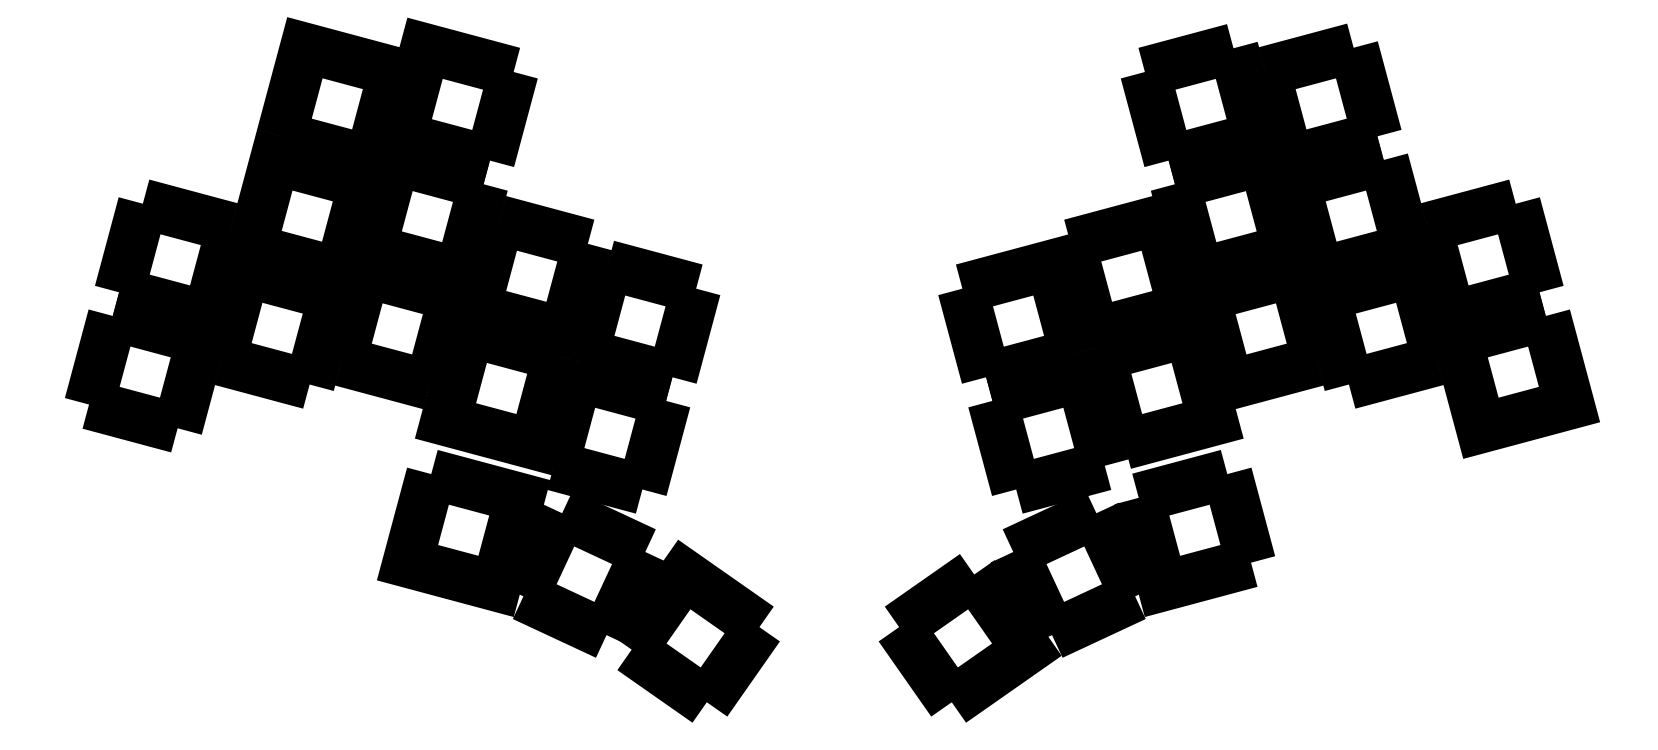
<metadata>
{"format":"dxf","ext":"dxf","renderer":"ezdxf+matplotlib","layout":"modelspace","background":"white","min_lineweight":24,"dpi":150}
</metadata>
<code>
0
SECTION
2
ENTITIES
0
LWPOLYLINE
8
0
90
2
70
0
10
27.45
20
-37.35
30
0
10
41.93
20
-41.23
30
0
0
LWPOLYLINE
8
0
90
2
70
0
10
23.56
20
-51.83
30
0
10
27.45
20
-37.35
30
0
0
LWPOLYLINE
8
0
90
2
70
0
10
38.05
20
-55.72
30
0
10
23.56
20
-51.83
30
0
0
LWPOLYLINE
8
0
90
2
70
0
10
41.93
20
-41.23
30
0
10
38.05
20
-55.72
30
0
0
LWPOLYLINE
8
0
90
4
70
1
10
57.94
20
-70.36
30
0
10
72.43
20
-74.24
30
0
10
68.55
20
-88.73
30
0
10
54.06
20
-84.85
30
0
0
LWPOLYLINE
8
0
90
2
70
0
10
57.7
20
-55.8
30
0
10
43.21
20
-51.92
30
0
0
LWPOLYLINE
8
0
90
2
70
0
10
61.58
20
-41.32
30
0
10
57.7
20
-55.8
30
0
0
LWPOLYLINE
8
0
90
3
70
0
10
43.21
20
-51.92
30
0
10
47.09
20
-37.43
30
0
10
61.58
20
-41.32
30
0
0
LWPOLYLINE
8
0
90
3
70
0
10
90.72
20
-99.07
30
0
10
99.32
20
-86.79
30
0
10
111.6
20
-95.39
30
0
0
LWPOLYLINE
8
0
90
2
70
0
10
103
20
-107.7
30
0
10
90.72
20
-99.07
30
0
0
LWPOLYLINE
8
0
90
2
70
0
10
111.6
20
-95.39
30
0
10
103
20
-107.7
30
0
0
LWPOLYLINE
8
0
90
2
70
0
10
96.35
20
-58.39
30
0
10
92.46
20
-72.88
30
0
0
LWPOLYLINE
8
0
90
2
70
0
10
81.86
20
-54.51
30
0
10
96.35
20
-58.39
30
0
0
LWPOLYLINE
8
0
90
2
70
0
10
77.97
20
-69
30
0
10
81.86
20
-54.51
30
0
0
LWPOLYLINE
8
0
90
2
70
0
10
92.46
20
-72.88
30
0
10
77.97
20
-69
30
0
0
LWPOLYLINE
8
0
90
2
70
0
10
5.858
20
-44.5
30
0
10
20.35
20
-48.38
30
0
0
LWPOLYLINE
8
0
90
2
70
0
10
1.976
20
-58.99
30
0
10
5.858
20
-44.5
30
0
0
LWPOLYLINE
8
0
90
2
70
0
10
16.46
20
-62.87
30
0
10
1.976
20
-58.99
30
0
0
LWPOLYLINE
8
0
90
2
70
0
10
20.35
20
-48.38
30
0
10
16.46
20
-62.87
30
0
0
LWPOLYLINE
8
0
90
2
70
0
10
69.07
20
-28.83
30
0
10
83.56
20
-32.71
30
0
0
LWPOLYLINE
8
0
90
2
70
0
10
65.19
20
-43.32
30
0
10
69.07
20
-28.83
30
0
0
LWPOLYLINE
8
0
90
3
70
0
10
83.56
20
-32.71
30
0
10
79.68
20
-47.2
30
0
10
65.19
20
-43.32
30
0
0
LWPOLYLINE
8
0
90
2
70
0
10
79.35
20
-76.76
30
0
10
92.94
20
-83.1
30
0
0
LWPOLYLINE
8
0
90
2
70
0
10
86.6
20
-96.7
30
0
10
73.01
20
-90.36
30
0
0
LWPOLYLINE
8
0
90
2
70
0
10
92.94
20
-83.1
30
0
10
86.6
20
-96.7
30
0
0
LWPOLYLINE
8
0
90
2
70
0
10
73.01
20
-90.36
30
0
10
79.35
20
-76.76
30
0
0
LWPOLYLINE
8
0
90
4
70
1
10
78.64
20
-51.06
30
0
10
74.76
20
-65.55
30
0
10
60.27
20
-61.67
30
0
10
64.15
20
-47.18
30
0
0
LWPOLYLINE
8
0
90
4
70
1
10
46.85
20
-22.87
30
0
10
42.97
20
-37.36
30
0
10
28.48
20
-33.48
30
0
10
32.36
20
-18.99
30
0
0
LWPOLYLINE
8
0
90
3
70
0
10
53.05
20
-15.22
30
0
10
56.93
20
-0.728
30
0
10
71.42
20
-4.61
30
0
0
LWPOLYLINE
8
0
90
2
70
0
10
67.53
20
-19.1
30
0
10
53.05
20
-15.22
30
0
0
LWPOLYLINE
8
0
90
2
70
0
10
71.42
20
-4.61
30
0
10
67.53
20
-19.1
30
0
0
LWPOLYLINE
8
0
90
2
70
0
10
86.77
20
-36.16
30
0
10
101.3
20
-40.04
30
0
0
LWPOLYLINE
8
0
90
2
70
0
10
97.38
20
-54.53
30
0
10
82.89
20
-50.65
30
0
0
LWPOLYLINE
8
0
90
2
70
0
10
101.3
20
-40.04
30
0
10
97.38
20
-54.53
30
0
0
LWPOLYLINE
8
0
90
2
70
0
10
82.89
20
-50.65
30
0
10
86.77
20
-36.16
30
0
0
LWPOLYLINE
8
0
90
2
70
0
10
52.01
20
-19.08
30
0
10
66.5
20
-22.96
30
0
0
LWPOLYLINE
8
0
90
2
70
0
10
48.13
20
-33.57
30
0
10
52.01
20
-19.08
30
0
0
LWPOLYLINE
8
0
90
2
70
0
10
62.62
20
-37.45
30
0
10
48.13
20
-33.57
30
0
0
LWPOLYLINE
8
0
90
2
70
0
10
66.5
20
-22.96
30
0
10
62.62
20
-37.45
30
0
0
LWPOLYLINE
8
0
90
4
70
1
10
33.4
20
-15.13
30
0
10
37.28
20
-0.6401
30
0
10
51.77
20
-4.522
30
0
10
47.89
20
-19.01
30
0
0
LWPOLYLINE
8
0
90
2
70
0
10
25.26
20
-30.03
30
0
10
21.38
20
-44.52
30
0
0
LWPOLYLINE
8
0
90
2
70
0
10
10.78
20
-26.15
30
0
10
25.26
20
-30.03
30
0
0
LWPOLYLINE
8
0
90
2
70
0
10
6.894
20
-40.64
30
0
10
10.78
20
-26.15
30
0
0
LWPOLYLINE
8
0
90
2
70
0
10
21.38
20
-44.52
30
0
10
6.894
20
-40.64
30
0
0
LWPOLYLINE
8
0
90
3
70
0
10
146.7
20
-86.79
30
0
10
155.3
20
-99.07
30
0
10
143.1
20
-107.7
30
0
0
LWPOLYLINE
8
0
90
2
70
0
10
134.5
20
-95.39
30
0
10
146.7
20
-86.79
30
0
0
LWPOLYLINE
8
0
90
2
70
0
10
143.1
20
-107.7
30
0
10
134.5
20
-95.39
30
0
0
LWPOLYLINE
8
0
90
3
70
0
10
208
20
-55.72
30
0
10
204.1
20
-41.23
30
0
10
218.6
20
-37.35
30
0
0
LWPOLYLINE
8
0
90
2
70
0
10
222.5
20
-51.84
30
0
10
208
20
-55.72
30
0
0
LWPOLYLINE
8
0
90
2
70
0
10
218.6
20
-37.35
30
0
10
222.5
20
-51.84
30
0
0
LWPOLYLINE
8
0
90
2
70
0
10
159.5
20
-96.7
30
0
10
153.1
20
-83.11
30
0
0
LWPOLYLINE
8
0
90
2
70
0
10
166.7
20
-76.77
30
0
10
173.1
20
-90.36
30
0
0
LWPOLYLINE
8
0
90
2
70
0
10
153.1
20
-83.11
30
0
10
166.7
20
-76.77
30
0
0
LWPOLYLINE
8
0
90
2
70
0
10
173.1
20
-90.36
30
0
10
159.5
20
-96.7
30
0
0
LWPOLYLINE
8
0
90
2
70
0
10
188.1
20
-70.36
30
0
10
192
20
-84.85
30
0
0
LWPOLYLINE
8
0
90
2
70
0
10
173.6
20
-74.25
30
0
10
188.1
20
-70.36
30
0
0
LWPOLYLINE
8
0
90
3
70
0
10
192
20
-84.85
30
0
10
177.5
20
-88.74
30
0
10
173.6
20
-74.25
30
0
0
LWPOLYLINE
8
0
90
4
70
1
10
240.2
20
-44.5
30
0
10
244.1
20
-58.99
30
0
10
229.6
20
-62.88
30
0
10
225.7
20
-48.39
30
0
0
LWPOLYLINE
8
0
90
2
70
0
10
153.6
20
-72.89
30
0
10
149.7
20
-58.4
30
0
0
LWPOLYLINE
8
0
90
2
70
0
10
168.1
20
-69
30
0
10
153.6
20
-72.89
30
0
0
LWPOLYLINE
8
0
90
3
70
0
10
149.7
20
-58.4
30
0
10
164.2
20
-54.51
30
0
10
168.1
20
-69
30
0
0
LWPOLYLINE
8
0
90
3
70
0
10
181.9
20
-47.18
30
0
10
185.8
20
-61.67
30
0
10
171.3
20
-65.55
30
0
0
LWPOLYLINE
8
0
90
2
70
0
10
167.4
20
-51.06
30
0
10
181.9
20
-47.18
30
0
0
LWPOLYLINE
8
0
90
2
70
0
10
171.3
20
-65.55
30
0
10
167.4
20
-51.06
30
0
0
LWPOLYLINE
8
0
90
2
70
0
10
199
20
-37.44
30
0
10
202.8
20
-51.92
30
0
0
LWPOLYLINE
8
0
90
2
70
0
10
184.5
20
-41.32
30
0
10
199
20
-37.44
30
0
0
LWPOLYLINE
8
0
90
3
70
0
10
202.8
20
-51.92
30
0
10
188.4
20
-55.81
30
0
10
184.5
20
-41.32
30
0
0
LWPOLYLINE
8
0
90
2
70
0
10
220.8
20
-30.03
30
0
10
235.3
20
-26.15
30
0
0
LWPOLYLINE
8
0
90
2
70
0
10
224.7
20
-44.52
30
0
10
220.8
20
-30.03
30
0
0
LWPOLYLINE
8
0
90
2
70
0
10
239.2
20
-40.64
30
0
10
224.7
20
-44.52
30
0
0
LWPOLYLINE
8
0
90
2
70
0
10
235.3
20
-26.15
30
0
10
239.2
20
-40.64
30
0
0
LWPOLYLINE
8
0
90
3
70
0
10
212.7
20
-15.13
30
0
10
198.2
20
-19.01
30
0
10
194.3
20
-4.525
30
0
0
LWPOLYLINE
8
0
90
2
70
0
10
208.8
20
-0.6424
30
0
10
212.7
20
-15.13
30
0
0
LWPOLYLINE
8
0
90
2
70
0
10
194.3
20
-4.525
30
0
10
208.8
20
-0.6424
30
0
0
LWPOLYLINE
8
0
90
2
70
0
10
193
20
-15.22
30
0
10
178.5
20
-19.1
30
0
0
LWPOLYLINE
8
0
90
2
70
0
10
174.6
20
-4.613
30
0
10
189.1
20
-0.7303
30
0
0
LWPOLYLINE
8
0
90
2
70
0
10
178.5
20
-19.1
30
0
10
174.6
20
-4.613
30
0
0
LWPOLYLINE
8
0
90
2
70
0
10
189.1
20
-0.7303
30
0
10
193
20
-15.22
30
0
0
LWPOLYLINE
8
0
90
2
70
0
10
163.2
20
-50.65
30
0
10
148.7
20
-54.53
30
0
0
LWPOLYLINE
8
0
90
3
70
0
10
144.8
20
-40.04
30
0
10
159.3
20
-36.16
30
0
10
163.2
20
-50.65
30
0
0
LWPOLYLINE
8
0
90
2
70
0
10
148.7
20
-54.53
30
0
10
144.8
20
-40.04
30
0
0
LWPOLYLINE
8
0
90
2
70
0
10
199.2
20
-22.88
30
0
10
213.7
20
-18.99
30
0
0
LWPOLYLINE
8
0
90
2
70
0
10
203.1
20
-37.37
30
0
10
199.2
20
-22.88
30
0
0
LWPOLYLINE
8
0
90
2
70
0
10
217.6
20
-33.48
30
0
10
203.1
20
-37.37
30
0
0
LWPOLYLINE
8
0
90
2
70
0
10
213.7
20
-18.99
30
0
10
217.6
20
-33.48
30
0
0
LWPOLYLINE
8
0
90
2
70
0
10
180.9
20
-43.32
30
0
10
166.4
20
-47.2
30
0
0
LWPOLYLINE
8
0
90
3
70
0
10
162.5
20
-32.71
30
0
10
177
20
-28.83
30
0
10
180.9
20
-43.32
30
0
0
LWPOLYLINE
8
0
90
2
70
0
10
166.4
20
-47.2
30
0
10
162.5
20
-32.71
30
0
0
LWPOLYLINE
8
0
90
2
70
0
10
194
20
-19.08
30
0
10
197.9
20
-33.57
30
0
0
LWPOLYLINE
8
0
90
2
70
0
10
179.6
20
-22.97
30
0
10
194
20
-19.08
30
0
0
LWPOLYLINE
8
0
90
2
70
0
10
183.4
20
-37.45
30
0
10
179.6
20
-22.97
30
0
0
LWPOLYLINE
8
0
90
2
70
0
10
197.9
20
-33.57
30
0
10
183.4
20
-37.45
30
0
0
ENDSEC
0
EOF

</code>
